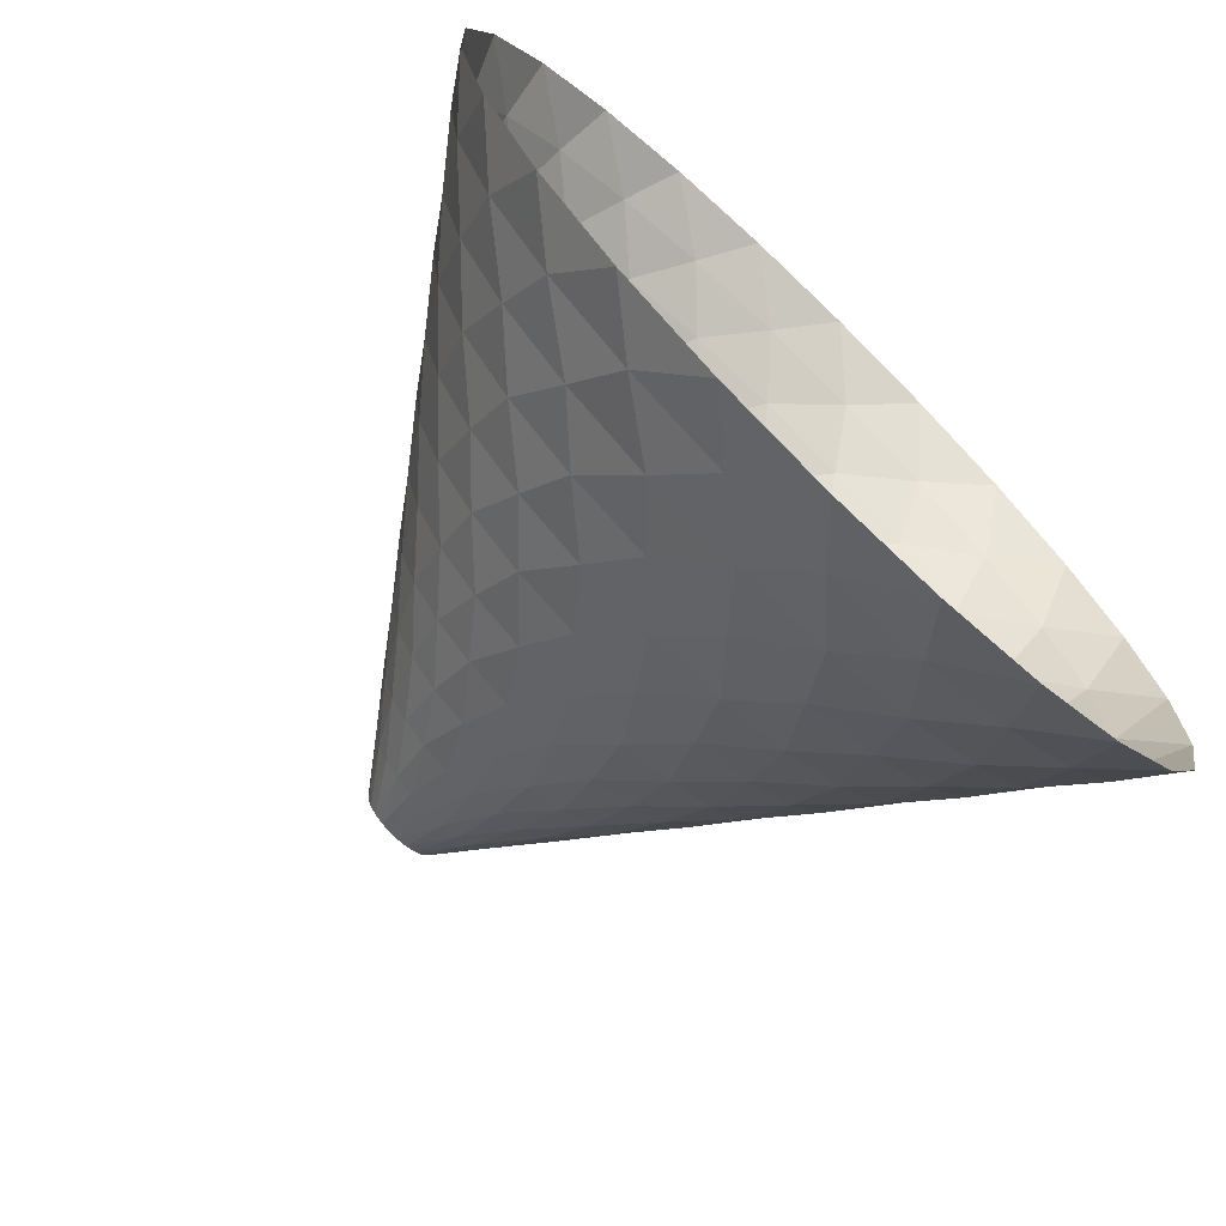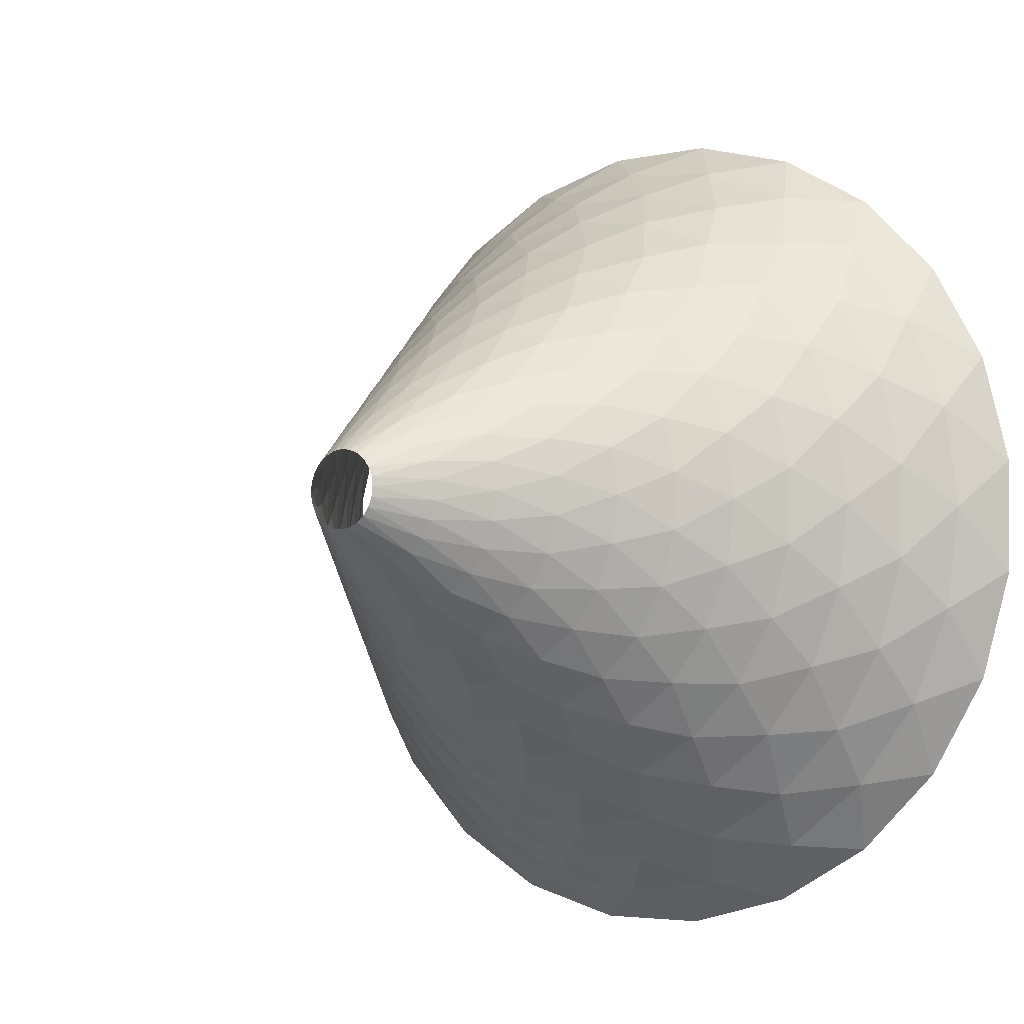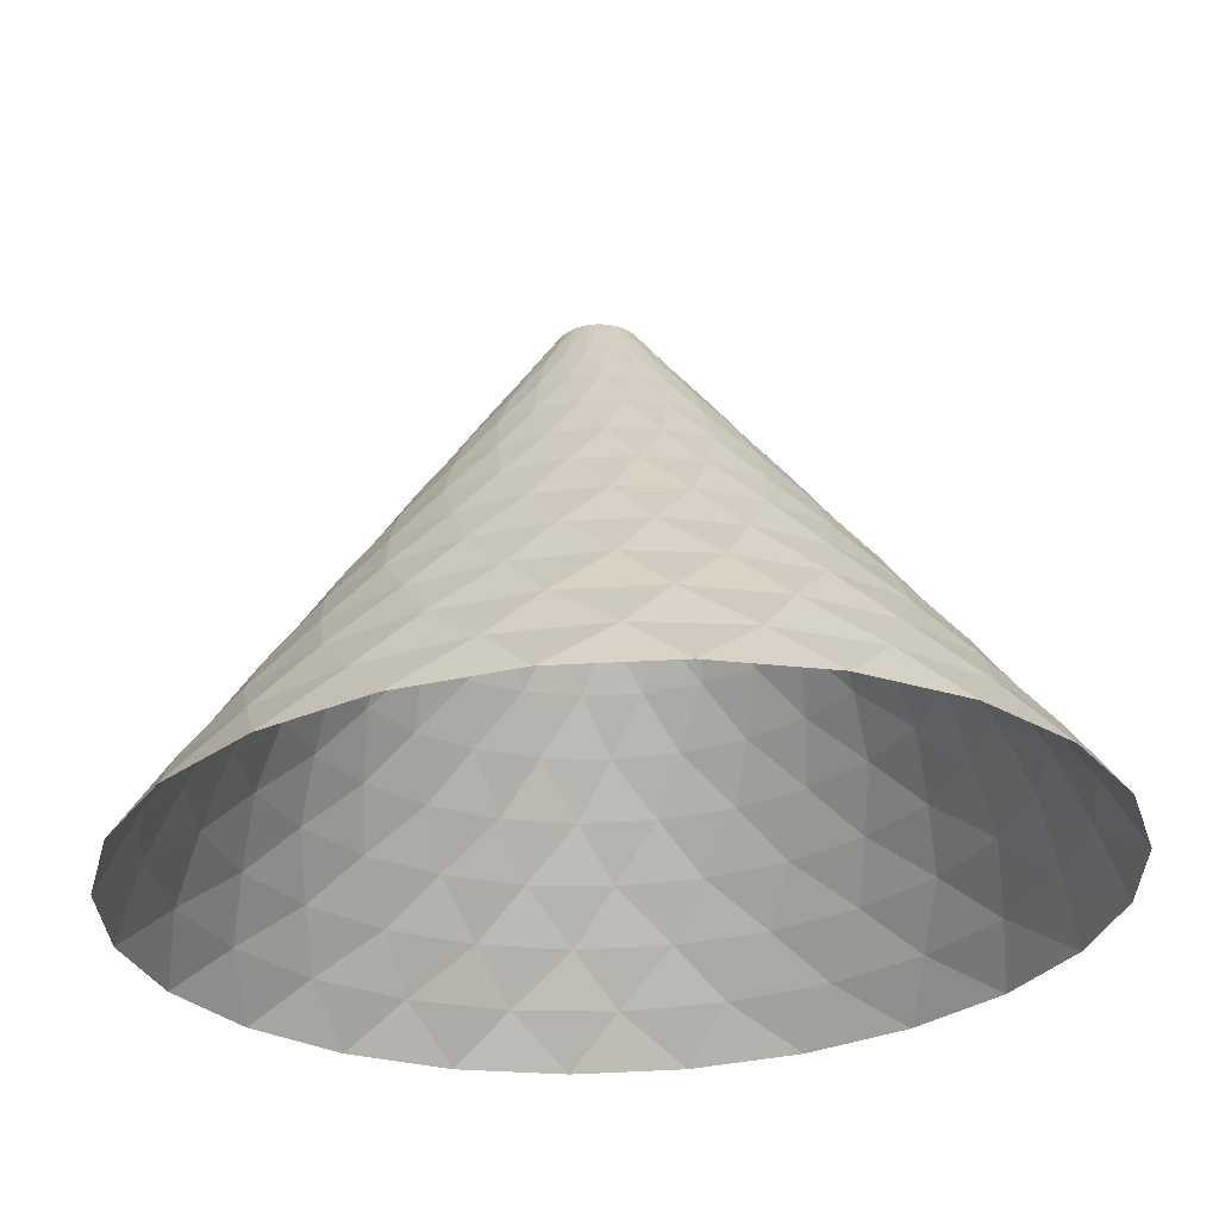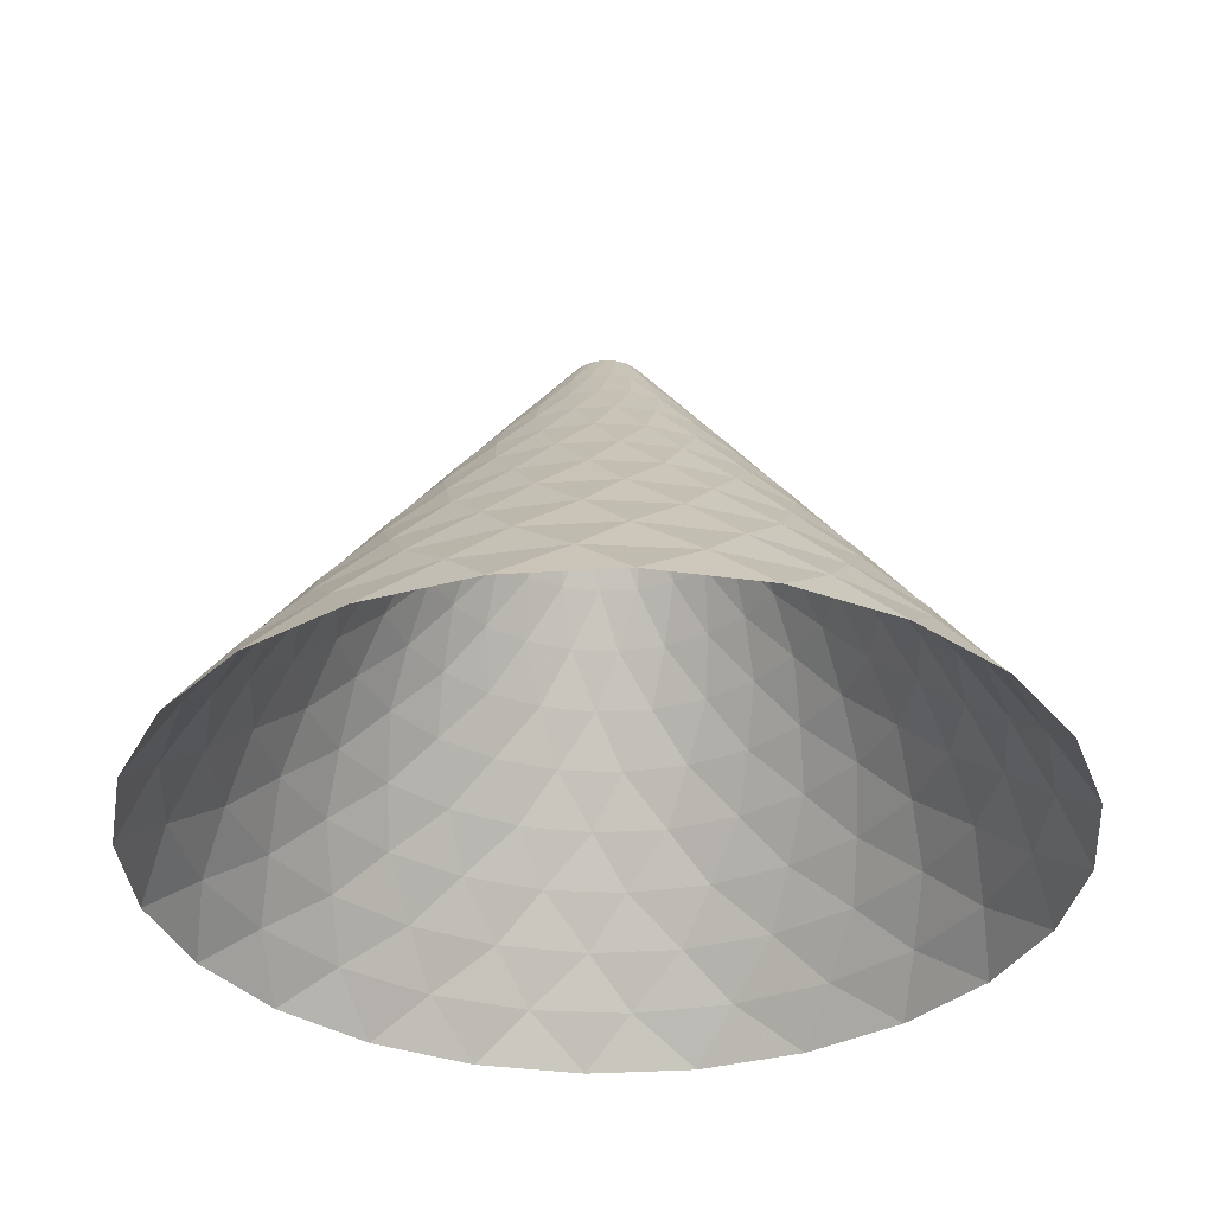
<metadata>
{"format":"obj","ext":"obj","renderer":"f3d","projection":"perspective","resolution":1024,"background":"white","views":[{"elev":-71.9,"azim":-43.9,"up":"+Z"},{"elev":-5.7,"azim":-143.4,"up":"+Z"},{"elev":61.9,"azim":-2.3,"up":"+Z"},{"elev":-35.4,"azim":-86.4,"up":"+Y"}]}
</metadata>
<code>
v 0.0739 -0.3753 -0.4945
v -0.0566 -0.3753 -0.4968
v -0.1833 -0.3753 -0.4652
v -0.2974 -0.3753 -0.4019
v -0.3913 -0.3753 -0.3113
v -0.4585 -0.3753 -0.1994
v -0.4945 -0.3753 -0.0739
v -0.4968 -0.3753 0.0566
v -0.4652 -0.3753 0.1833
v -0.4019 -0.3753 0.2974
v -0.3113 -0.3753 0.3913
v -0.1994 -0.3753 0.4585
v -0.0739 -0.3753 0.4945
v 0.0566 -0.3753 0.4968
v 0.1833 -0.3753 0.4652
v 0.2974 -0.3753 0.4019
v 0.3913 -0.3753 0.3113
v 0.4585 -0.3753 0.1994
v 0.4945 -0.3753 0.0739
v 0.4968 -0.3753 -0.0566
v 0.4652 -0.3753 -0.1833
v 0.4019 -0.3753 -0.2974
v 0.3113 -0.3753 -0.3913
v 0.1994 -0.3753 -0.4585
v 0 -0.3184 -0.4586
v -0.1187 -0.3184 -0.4429
v -0.2293 -0.3184 -0.3971
v -0.3243 -0.3184 -0.3243
v -0.3971 -0.3184 -0.2293
v -0.4429 -0.3184 -0.1187
v -0.4586 -0.3184 0
v -0.4429 -0.3184 0.1187
v -0.3971 -0.3184 0.2293
v -0.3243 -0.3184 0.3243
v -0.2293 -0.3184 0.3971
v -0.1187 -0.3184 0.4429
v 0 -0.3184 0.4586
v 0.1187 -0.3184 0.4429
v 0.2293 -0.3184 0.3971
v 0.3243 -0.3184 0.3243
v 0.3971 -0.3184 0.2293
v 0.4429 -0.3184 0.1187
v 0.4586 -0.3184 0
v 0.4429 -0.3184 -0.1187
v 0.3971 -0.3184 -0.2293
v 0.3243 -0.3184 -0.3243
v 0.2293 -0.3184 -0.3971
v 0.1187 -0.3184 -0.4429
v 0.06165 -0.2616 -0.4125
v -0.04722 -0.2616 -0.4144
v -0.1529 -0.2616 -0.3881
v -0.2481 -0.2616 -0.3353
v -0.3264 -0.2616 -0.2597
v -0.3825 -0.2616 -0.1663
v -0.4125 -0.2616 -0.06165
v -0.4144 -0.2616 0.04722
v -0.3881 -0.2616 0.1529
v -0.3353 -0.2616 0.2481
v -0.2597 -0.2616 0.3264
v -0.1663 -0.2616 0.3825
v -0.06165 -0.2616 0.4125
v 0.04722 -0.2616 0.4144
v 0.1529 -0.2616 0.3881
v 0.2481 -0.2616 0.3353
v 0.3264 -0.2616 0.2597
v 0.3825 -0.2616 0.1663
v 0.4125 -0.2616 0.06165
v 0.4144 -0.2616 -0.04722
v 0.3881 -0.2616 -0.1529
v 0.3353 -0.2616 -0.2481
v 0.2597 -0.2616 -0.3264
v 0.1663 -0.2616 -0.3825
v 0 -0.2047 -0.3757
v -0.09723 -0.2047 -0.3629
v -0.1878 -0.2047 -0.3253
v -0.2656 -0.2047 -0.2656
v -0.3253 -0.2047 -0.1878
v -0.3629 -0.2047 -0.09723
v -0.3757 -0.2047 0
v -0.3629 -0.2047 0.09723
v -0.3253 -0.2047 0.1878
v -0.2656 -0.2047 0.2656
v -0.1878 -0.2047 0.3253
v -0.09723 -0.2047 0.3629
v 0 -0.2047 0.3757
v 0.09723 -0.2047 0.3629
v 0.1878 -0.2047 0.3253
v 0.2656 -0.2047 0.2656
v 0.3253 -0.2047 0.1878
v 0.3629 -0.2047 0.09723
v 0.3757 -0.2047 0
v 0.3629 -0.2047 -0.09723
v 0.3253 -0.2047 -0.1878
v 0.2656 -0.2047 -0.2656
v 0.1878 -0.2047 -0.3253
v 0.09723 -0.2047 -0.3629
v 0.0494 -0.1478 -0.3306
v -0.03784 -0.1478 -0.3321
v -0.1225 -0.1478 -0.311
v -0.1988 -0.1478 -0.2687
v -0.2616 -0.1478 -0.2081
v -0.3065 -0.1478 -0.1333
v -0.3306 -0.1478 -0.0494
v -0.3321 -0.1478 0.03784
v -0.311 -0.1478 0.1225
v -0.2687 -0.1478 0.1988
v -0.2081 -0.1478 0.2616
v -0.1333 -0.1478 0.3065
v -0.0494 -0.1478 0.3306
v 0.03784 -0.1478 0.3321
v 0.1225 -0.1478 0.311
v 0.1988 -0.1478 0.2687
v 0.2616 -0.1478 0.2081
v 0.3065 -0.1478 0.1333
v 0.3306 -0.1478 0.0494
v 0.3321 -0.1478 -0.03784
v 0.311 -0.1478 -0.1225
v 0.2687 -0.1478 -0.1988
v 0.2081 -0.1478 -0.2616
v 0.1333 -0.1478 -0.3065
v 0 -0.09094 -0.2928
v -0.07578 -0.09094 -0.2828
v -0.1464 -0.09094 -0.2536
v -0.207 -0.09094 -0.207
v -0.2536 -0.09094 -0.1464
v -0.2828 -0.09094 -0.07578
v -0.2928 -0.09094 0
v -0.2828 -0.09094 0.07578
v -0.2536 -0.09094 0.1464
v -0.207 -0.09094 0.207
v -0.1464 -0.09094 0.2536
v -0.07578 -0.09094 0.2828
v 0 -0.09094 0.2928
v 0.07578 -0.09094 0.2828
v 0.1464 -0.09094 0.2536
v 0.207 -0.09094 0.207
v 0.2536 -0.09094 0.1464
v 0.2828 -0.09094 0.07578
v 0.2928 -0.09094 0
v 0.2828 -0.09094 -0.07578
v 0.2536 -0.09094 -0.1464
v 0.207 -0.09094 -0.207
v 0.1464 -0.09094 -0.2536
v 0.07578 -0.09094 -0.2828
v 0.03715 -0.03406 -0.2486
v -0.02846 -0.03406 -0.2497
v -0.09213 -0.03406 -0.2339
v -0.1495 -0.03406 -0.2021
v -0.1967 -0.03406 -0.1565
v -0.2305 -0.03406 -0.1002
v -0.2486 -0.03406 -0.03715
v -0.2497 -0.03406 0.02846
v -0.2339 -0.03406 0.09213
v -0.2021 -0.03406 0.1495
v -0.1565 -0.03406 0.1967
v -0.1002 -0.03406 0.2305
v -0.03715 -0.03406 0.2486
v 0.02846 -0.03406 0.2497
v 0.09213 -0.03406 0.2339
v 0.1495 -0.03406 0.2021
v 0.1967 -0.03406 0.1565
v 0.2305 -0.03406 0.1002
v 0.2486 -0.03406 0.03715
v 0.2497 -0.03406 -0.02846
v 0.2339 -0.03406 -0.09213
v 0.2021 -0.03406 -0.1495
v 0.1565 -0.03406 -0.1967
v 0.1002 -0.03406 -0.2305
v 0 0.02281 -0.2099
v -0.05433 0.02281 -0.2028
v -0.105 0.02281 -0.1818
v -0.1484 0.02281 -0.1484
v -0.1818 0.02281 -0.105
v -0.2028 0.02281 -0.05433
v -0.2099 0.02281 0
v -0.2028 0.02281 0.05433
v -0.1818 0.02281 0.105
v -0.1484 0.02281 0.1484
v -0.105 0.02281 0.1818
v -0.05433 0.02281 0.2028
v 0 0.02281 0.2099
v 0.05433 0.02281 0.2028
v 0.105 0.02281 0.1818
v 0.1484 0.02281 0.1484
v 0.1818 0.02281 0.105
v 0.2028 0.02281 0.05433
v 0.2099 0.02281 0
v 0.2028 0.02281 -0.05433
v 0.1818 0.02281 -0.105
v 0.1484 0.02281 -0.1484
v 0.105 0.02281 -0.1818
v 0.05433 0.02281 -0.2028
v 0.0249 0.07969 -0.1666
v -0.01907 0.07969 -0.1674
v -0.06175 0.07969 -0.1568
v -0.1002 0.07969 -0.1354
v -0.1319 0.07969 -0.1049
v -0.1545 0.07969 -0.06718
v -0.1666 0.07969 -0.0249
v -0.1674 0.07969 0.01907
v -0.1568 0.07969 0.06175
v -0.1354 0.07969 0.1002
v -0.1049 0.07969 0.1319
v -0.06718 0.07969 0.1545
v -0.0249 0.07969 0.1666
v 0.01907 0.07969 0.1674
v 0.06175 0.07969 0.1568
v 0.1002 0.07969 0.1354
v 0.1319 0.07969 0.1049
v 0.1545 0.07969 0.06718
v 0.1666 0.07969 0.0249
v 0.1674 0.07969 -0.01907
v 0.1568 0.07969 -0.06175
v 0.1354 0.07969 -0.1002
v 0.1049 0.07969 -0.1319
v 0.06718 0.07969 -0.1545
v 0 0.1366 -0.127
v -0.03288 0.1366 -0.1227
v -0.06352 0.1366 -0.11
v -0.08983 0.1366 -0.08983
v -0.11 0.1366 -0.06352
v -0.1227 0.1366 -0.03288
v -0.127 0.1366 0
v -0.1227 0.1366 0.03288
v -0.11 0.1366 0.06352
v -0.08983 0.1366 0.08983
v -0.06352 0.1366 0.11
v -0.03288 0.1366 0.1227
v 0 0.1366 0.127
v 0.03288 0.1366 0.1227
v 0.06352 0.1366 0.11
v 0.08983 0.1366 0.08983
v 0.11 0.1366 0.06352
v 0.1227 0.1366 0.03288
v 0.127 0.1366 0
v 0.1227 0.1366 -0.03288
v 0.11 0.1366 -0.06352
v 0.08983 0.1366 -0.08983
v 0.06352 0.1366 -0.11
v 0.03288 0.1366 -0.1227
v 0.01265 0.1934 -0.08467
v -0.009691 0.1934 -0.08506
v -0.03137 0.1934 -0.07965
v -0.05092 0.1934 -0.06882
v -0.067 0.1934 -0.05329
v -0.07851 0.1934 -0.03414
v -0.08467 0.1934 -0.01265
v -0.08506 0.1934 0.009691
v -0.07965 0.1934 0.03137
v -0.06882 0.1934 0.05092
v -0.05329 0.1934 0.067
v -0.03414 0.1934 0.07851
v -0.01265 0.1934 0.08467
v 0.009691 0.1934 0.08506
v 0.03137 0.1934 0.07965
v 0.05092 0.1934 0.06882
v 0.067 0.1934 0.05329
v 0.07851 0.1934 0.03414
v 0.08467 0.1934 0.01265
v 0.08506 0.1934 -0.009691
v 0.07965 0.1934 -0.03137
v 0.06882 0.1934 -0.05092
v 0.05329 0.1934 -0.067
v 0.03414 0.1934 -0.07851
v 0 0.2503 -0.04417
v -0.01143 0.2503 -0.04266
v -0.02208 0.2503 -0.03825
v -0.03123 0.2503 -0.03123
v -0.03825 0.2503 -0.02208
v -0.04266 0.2503 -0.01143
v -0.04417 0.2503 0
v -0.04266 0.2503 0.01143
v -0.03825 0.2503 0.02208
v -0.03123 0.2503 0.03123
v -0.02208 0.2503 0.03825
v -0.01143 0.2503 0.04266
v 0 0.2503 0.04417
v 0.01143 0.2503 0.04266
v 0.02208 0.2503 0.03825
v 0.03123 0.2503 0.03123
v 0.03825 0.2503 0.02208
v 0.04266 0.2503 0.01143
v 0.04417 0.2503 0
v 0.04266 0.2503 -0.01143
v 0.03825 0.2503 -0.02208
v 0.03123 0.2503 -0.03123
v 0.02208 0.2503 -0.03825
v 0.01143 0.2503 -0.04266
f 29 5 6
f 6 30 29
f 37 13 14
f 14 38 37
f 45 21 22
f 22 46 45
f 54 53 29
f 29 30 54
f 62 61 37
f 37 38 62
f 70 69 45
f 45 46 70
f 77 53 54
f 54 78 77
f 85 61 62
f 62 86 85
f 93 69 70
f 70 94 93
f 102 101 77
f 77 78 102
f 110 109 85
f 85 86 110
f 118 117 93
f 93 94 118
f 125 101 102
f 102 126 125
f 133 109 110
f 110 134 133
f 141 117 118
f 118 142 141
f 150 149 125
f 125 126 150
f 158 157 133
f 133 134 158
f 166 165 141
f 141 142 166
f 173 149 150
f 150 174 173
f 181 157 158
f 158 182 181
f 189 165 166
f 166 190 189
f 198 197 173
f 173 174 198
f 206 205 181
f 181 182 206
f 214 213 189
f 189 190 214
f 221 197 198
f 198 222 221
f 229 205 206
f 206 230 229
f 237 213 214
f 214 238 237
f 221 222 246
f 246 245 221
f 229 230 254
f 254 253 229
f 237 238 262
f 262 261 237
f 269 245 246
f 246 270 269
f 277 253 254
f 254 278 277
f 285 261 262
f 262 286 285
f 30 6 7
f 7 31 30
f 38 14 15
f 15 39 38
f 46 22 23
f 23 47 46
f 55 54 30
f 30 31 55
f 63 62 38
f 38 39 63
f 71 70 46
f 46 47 71
f 78 54 55
f 55 79 78
f 86 62 63
f 63 87 86
f 94 70 71
f 71 95 94
f 103 102 78
f 78 79 103
f 111 110 86
f 86 87 111
f 119 118 94
f 94 95 119
f 126 102 103
f 103 127 126
f 134 110 111
f 111 135 134
f 142 118 119
f 119 143 142
f 151 150 126
f 126 127 151
f 159 158 134
f 134 135 159
f 167 166 142
f 142 143 167
f 174 150 151
f 151 175 174
f 182 158 159
f 159 183 182
f 190 166 167
f 167 191 190
f 199 198 174
f 174 175 199
f 207 206 182
f 182 183 207
f 215 214 190
f 190 191 215
f 222 198 199
f 199 223 222
f 230 206 207
f 207 231 230
f 238 214 215
f 215 239 238
f 222 223 247
f 247 246 222
f 230 231 255
f 255 254 230
f 238 239 263
f 263 262 238
f 270 246 247
f 247 271 270
f 278 254 255
f 255 279 278
f 286 262 263
f 263 287 286
f 31 7 8
f 8 32 31
f 39 15 16
f 16 40 39
f 47 23 24
f 24 48 47
f 56 55 31
f 31 32 56
f 64 63 39
f 39 40 64
f 72 71 47
f 47 48 72
f 79 55 56
f 56 80 79
f 87 63 64
f 64 88 87
f 95 71 72
f 72 96 95
f 104 103 79
f 79 80 104
f 112 111 87
f 87 88 112
f 120 119 95
f 95 96 120
f 127 103 104
f 104 128 127
f 135 111 112
f 112 136 135
f 143 119 120
f 120 144 143
f 152 151 127
f 127 128 152
f 160 159 135
f 135 136 160
f 168 167 143
f 143 144 168
f 175 151 152
f 152 176 175
f 183 159 160
f 160 184 183
f 191 167 168
f 168 192 191
f 200 199 175
f 175 176 200
f 208 207 183
f 183 184 208
f 216 215 191
f 191 192 216
f 223 199 200
f 200 224 223
f 231 207 208
f 208 232 231
f 239 215 216
f 216 240 239
f 223 224 248
f 248 247 223
f 231 232 256
f 256 255 231
f 239 240 264
f 264 263 239
f 271 247 248
f 248 272 271
f 279 255 256
f 256 280 279
f 287 263 264
f 264 288 287
f 28 4 5
f 5 29 28
f 36 12 13
f 13 37 36
f 44 20 21
f 21 45 44
f 53 52 28
f 28 29 53
f 61 60 36
f 36 37 61
f 69 68 44
f 44 45 69
f 76 52 53
f 53 77 76
f 84 60 61
f 61 85 84
f 92 68 69
f 69 93 92
f 101 100 76
f 76 77 101
f 109 108 84
f 84 85 109
f 117 116 92
f 92 93 117
f 124 100 101
f 101 125 124
f 132 108 109
f 109 133 132
f 140 116 117
f 117 141 140
f 149 148 124
f 124 125 149
f 157 156 132
f 132 133 157
f 165 164 140
f 140 141 165
f 172 148 149
f 149 173 172
f 180 156 157
f 157 181 180
f 188 164 165
f 165 189 188
f 197 196 172
f 172 173 197
f 205 204 180
f 180 181 205
f 213 212 188
f 188 189 213
f 220 196 197
f 197 221 220
f 228 204 205
f 205 229 228
f 236 212 213
f 213 237 236
f 220 221 245
f 245 244 220
f 228 229 253
f 253 252 228
f 236 237 261
f 261 260 236
f 268 244 245
f 245 269 268
f 276 252 253
f 253 277 276
f 284 260 261
f 261 285 284
f 27 3 4
f 4 28 27
f 35 11 12
f 12 36 35
f 43 19 20
f 20 44 43
f 52 51 27
f 27 28 52
f 60 59 35
f 35 36 60
f 68 67 43
f 43 44 68
f 75 51 52
f 52 76 75
f 83 59 60
f 60 84 83
f 91 67 68
f 68 92 91
f 100 99 75
f 75 76 100
f 108 107 83
f 83 84 108
f 116 115 91
f 91 92 116
f 123 99 100
f 100 124 123
f 131 107 108
f 108 132 131
f 139 115 116
f 116 140 139
f 148 147 123
f 123 124 148
f 156 155 131
f 131 132 156
f 164 163 139
f 139 140 164
f 171 147 148
f 148 172 171
f 179 155 156
f 156 180 179
f 187 163 164
f 164 188 187
f 196 195 171
f 171 172 196
f 204 203 179
f 179 180 204
f 212 211 187
f 187 188 212
f 219 195 196
f 196 220 219
f 227 203 204
f 204 228 227
f 235 211 212
f 212 236 235
f 219 220 244
f 244 243 219
f 227 228 252
f 252 251 227
f 235 236 260
f 260 259 235
f 267 243 244
f 244 268 267
f 275 251 252
f 252 276 275
f 283 259 260
f 260 284 283
f 26 2 3
f 3 27 26
f 34 10 11
f 11 35 34
f 42 18 19
f 19 43 42
f 51 50 26
f 26 27 51
f 59 58 34
f 34 35 59
f 67 66 42
f 42 43 67
f 74 50 51
f 51 75 74
f 82 58 59
f 59 83 82
f 90 66 67
f 67 91 90
f 99 98 74
f 74 75 99
f 107 106 82
f 82 83 107
f 115 114 90
f 90 91 115
f 122 98 99
f 99 123 122
f 130 106 107
f 107 131 130
f 138 114 115
f 115 139 138
f 147 146 122
f 122 123 147
f 155 154 130
f 130 131 155
f 163 162 138
f 138 139 163
f 170 146 147
f 147 171 170
f 178 154 155
f 155 179 178
f 186 162 163
f 163 187 186
f 195 194 170
f 170 171 195
f 203 202 178
f 178 179 203
f 211 210 186
f 186 187 211
f 218 194 195
f 195 219 218
f 226 202 203
f 203 227 226
f 234 210 211
f 211 235 234
f 218 219 243
f 243 242 218
f 226 227 251
f 251 250 226
f 234 235 259
f 259 258 234
f 266 242 243
f 243 267 266
f 274 250 251
f 251 275 274
f 282 258 259
f 259 283 282
f 25 1 2
f 2 26 25
f 33 9 10
f 10 34 33
f 41 17 18
f 18 42 41
f 50 49 25
f 25 26 50
f 58 57 33
f 33 34 58
f 66 65 41
f 41 42 66
f 73 49 50
f 50 74 73
f 81 57 58
f 58 82 81
f 89 65 66
f 66 90 89
f 98 97 73
f 73 74 98
f 106 105 81
f 81 82 106
f 114 113 89
f 89 90 114
f 121 97 98
f 98 122 121
f 129 105 106
f 106 130 129
f 137 113 114
f 114 138 137
f 146 145 121
f 121 122 146
f 154 153 129
f 129 130 154
f 162 161 137
f 137 138 162
f 169 145 146
f 146 170 169
f 177 153 154
f 154 178 177
f 185 161 162
f 162 186 185
f 194 193 169
f 169 170 194
f 202 201 177
f 177 178 202
f 210 209 185
f 185 186 210
f 217 193 194
f 194 218 217
f 225 201 202
f 202 226 225
f 233 209 210
f 210 234 233
f 217 218 242
f 242 241 217
f 225 226 250
f 250 249 225
f 233 234 258
f 258 257 233
f 265 241 242
f 242 266 265
f 273 249 250
f 250 274 273
f 281 257 258
f 258 282 281
f 32 8 9
f 9 33 32
f 40 16 17
f 17 41 40
f 48 24 1
f 1 25 48
f 57 56 32
f 32 33 57
f 65 64 40
f 40 41 65
f 49 72 48
f 48 25 49
f 80 56 57
f 57 81 80
f 88 64 65
f 65 89 88
f 96 72 49
f 49 73 96
f 105 104 80
f 80 81 105
f 113 112 88
f 88 89 113
f 97 120 96
f 96 73 97
f 128 104 105
f 105 129 128
f 136 112 113
f 113 137 136
f 144 120 97
f 97 121 144
f 153 152 128
f 128 129 153
f 161 160 136
f 136 137 161
f 145 168 144
f 144 121 145
f 176 152 153
f 153 177 176
f 184 160 161
f 161 185 184
f 192 168 145
f 145 169 192
f 201 200 176
f 176 177 201
f 209 208 184
f 184 185 209
f 193 216 192
f 192 169 193
f 224 200 201
f 201 225 224
f 232 208 209
f 209 233 232
f 240 216 193
f 193 217 240
f 224 225 249
f 249 248 224
f 232 233 257
f 257 256 232
f 240 217 241
f 241 264 240
f 272 248 249
f 249 273 272
f 280 256 257
f 257 281 280
f 288 264 241
f 241 265 288

</code>
